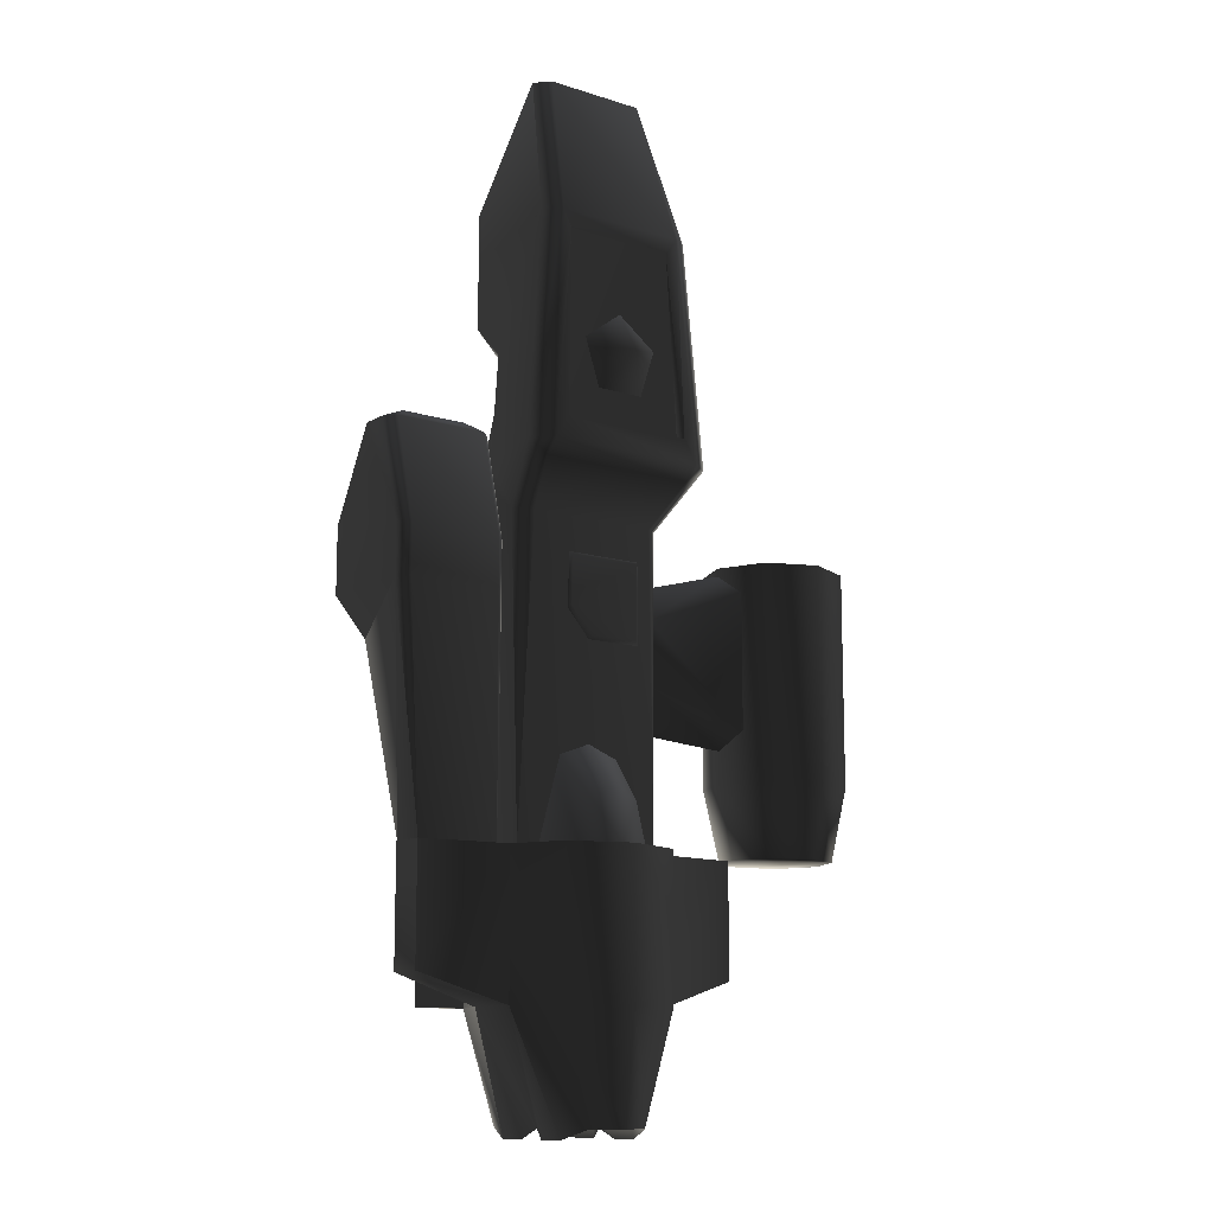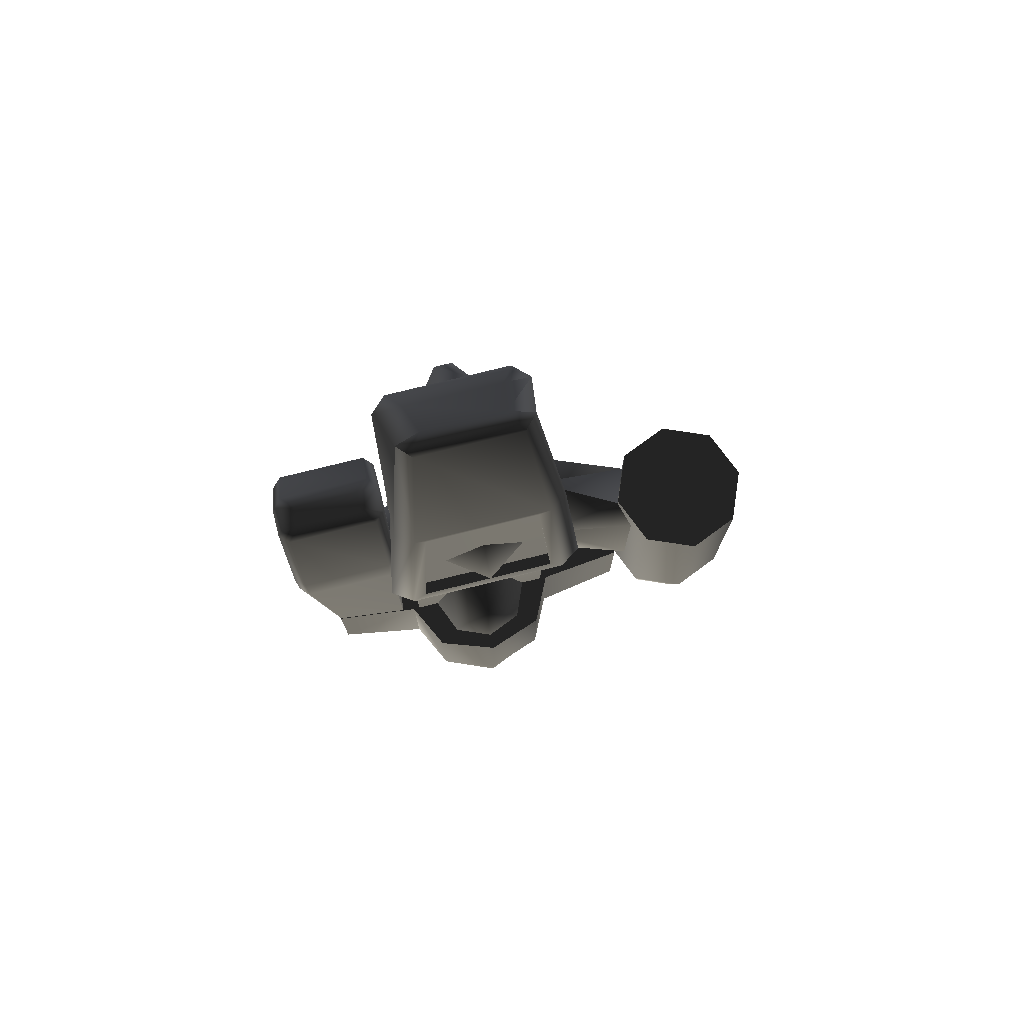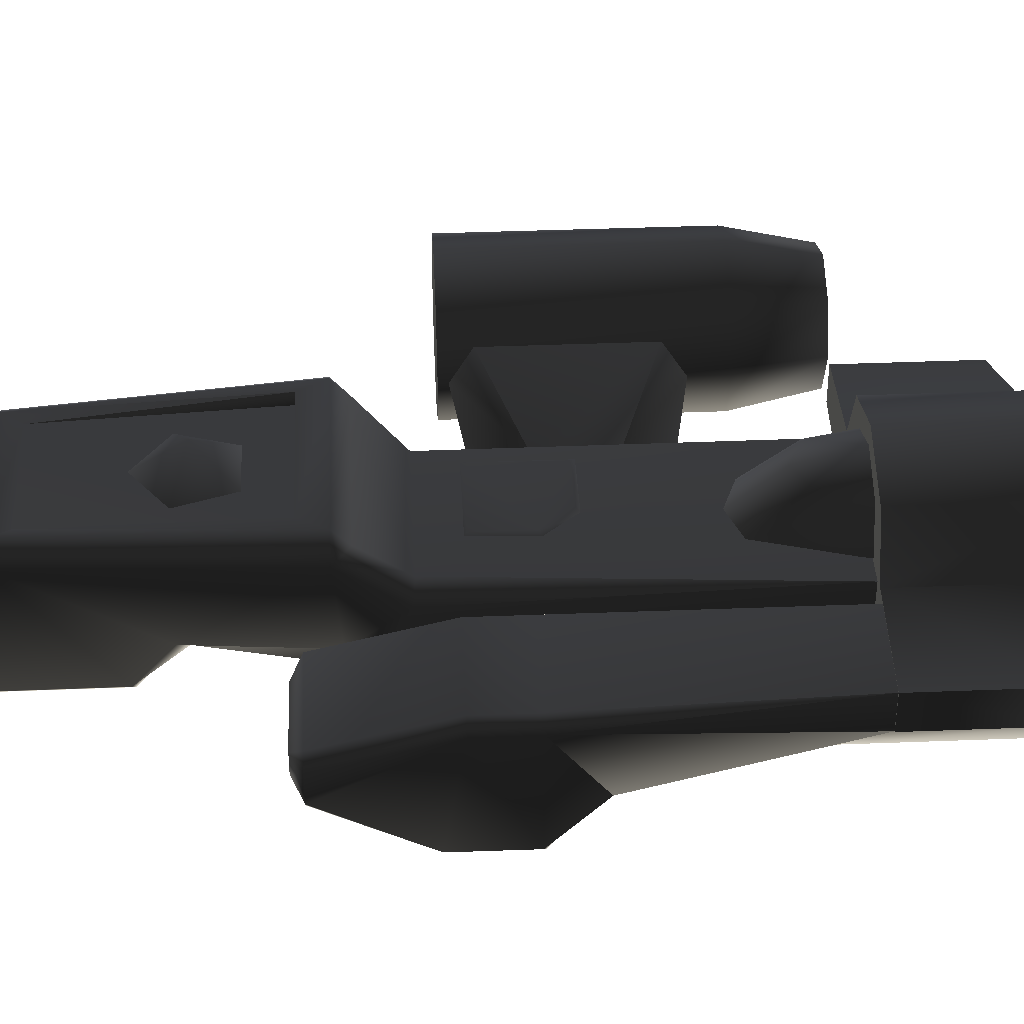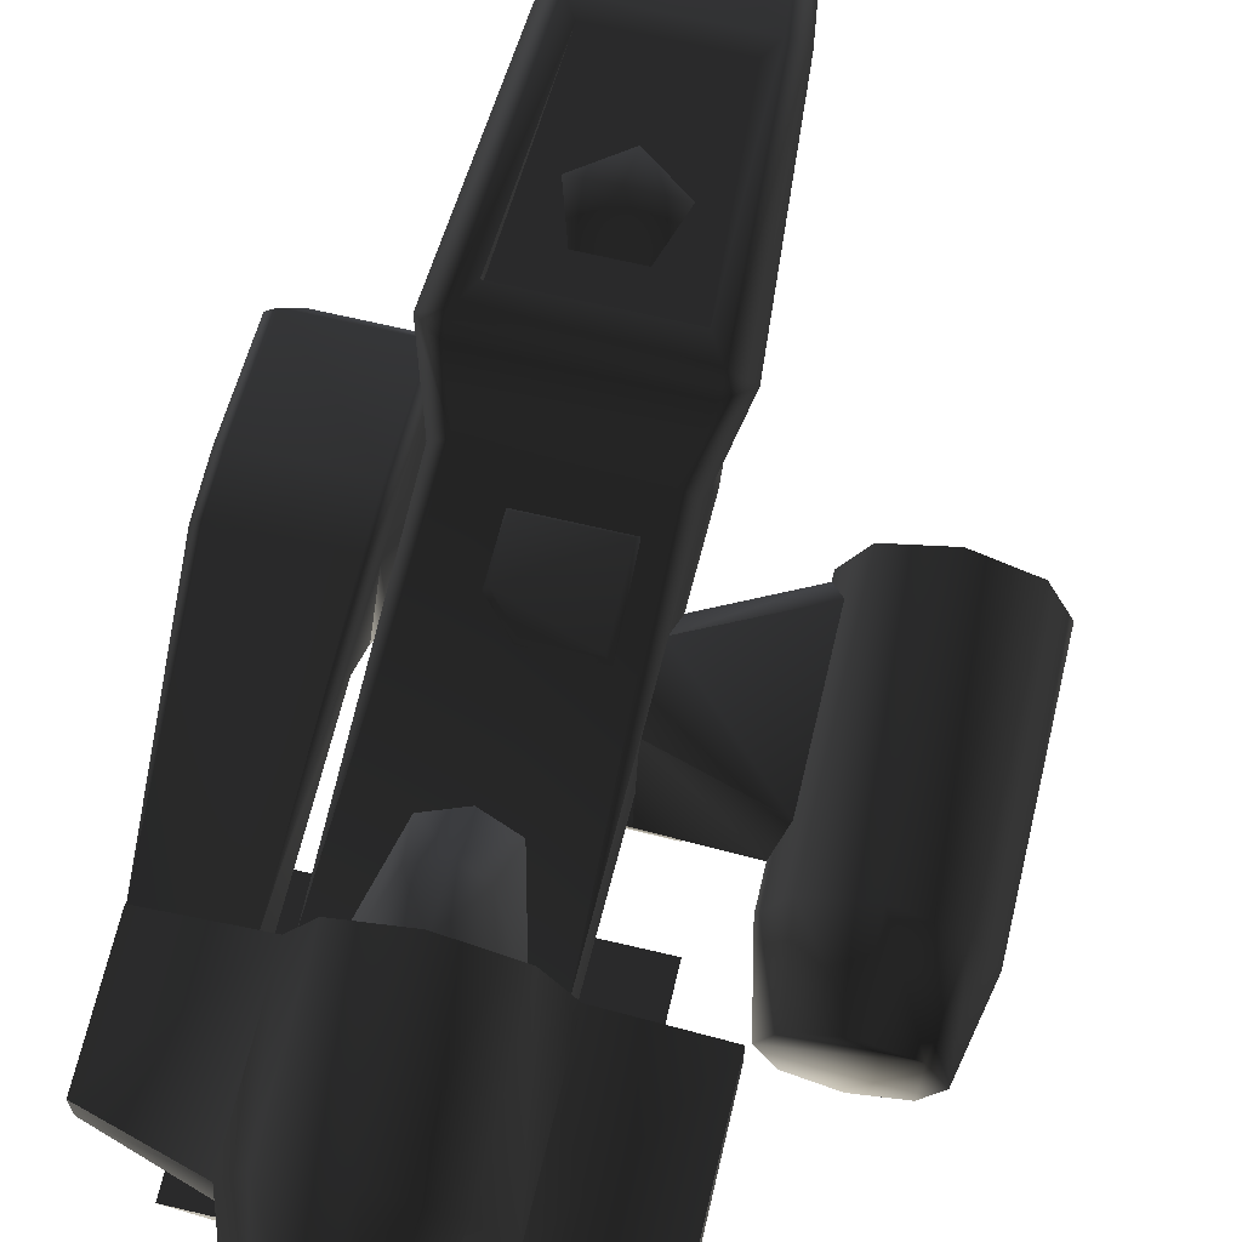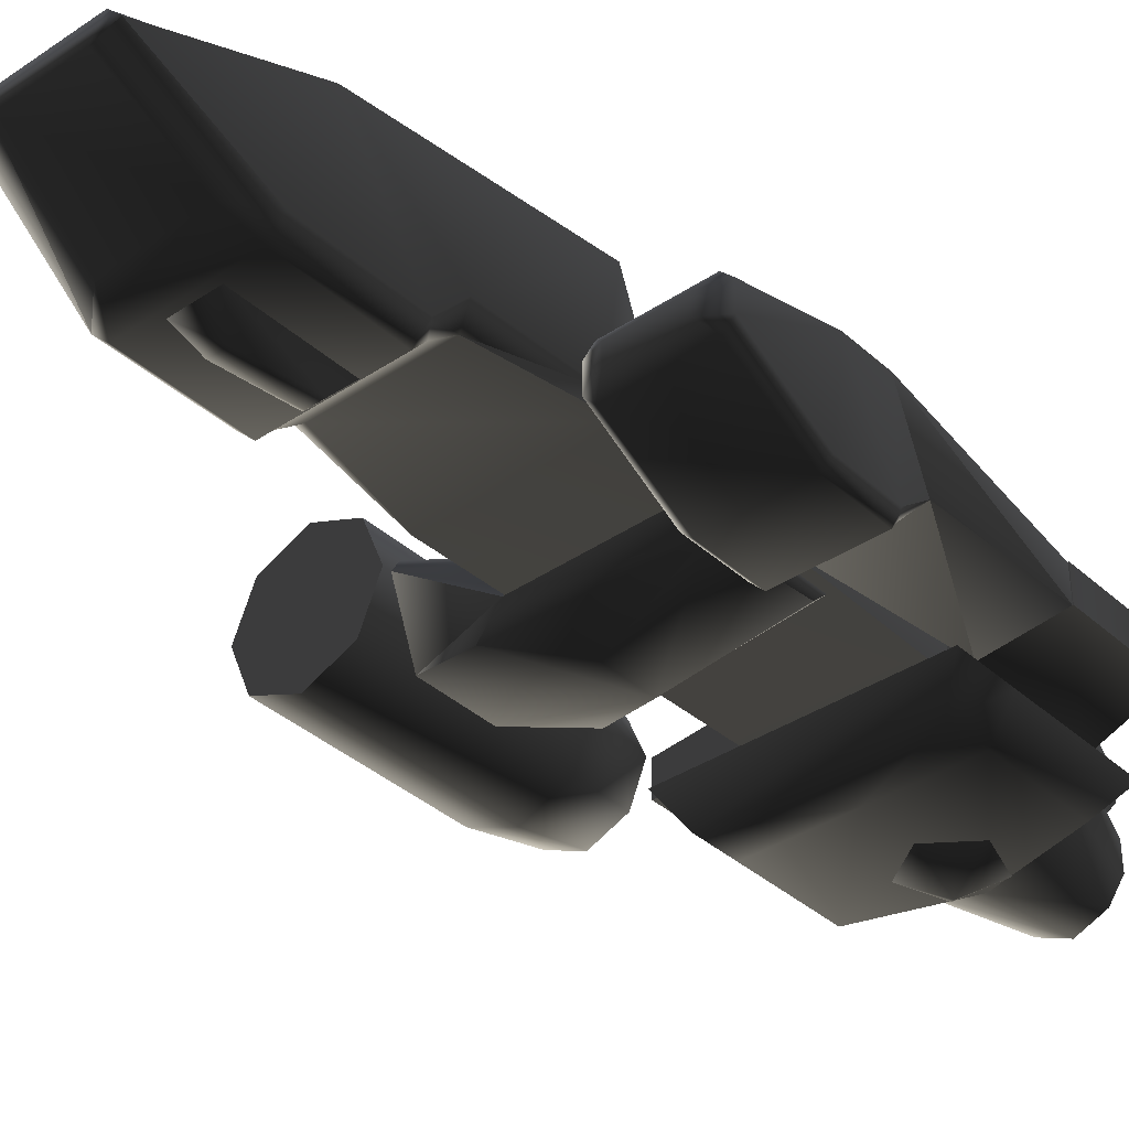
<metadata>
{"format":"obj","ext":"obj","renderer":"f3d","projection":"perspective","resolution":1024,"background":"white","views":[{"elev":-11.9,"azim":143.0,"up":"+Z"},{"elev":76.5,"azim":166.1,"up":"+Z"},{"elev":39.6,"azim":87.2,"up":"+Y"},{"elev":67.9,"azim":-166.7,"up":"+Y"},{"elev":-36.7,"azim":40.9,"up":"+Y"}]}
</metadata>
<code>
v  -0.5883 0.5197 0.867
v  0.5884 0.5197 0.867
v  0.4874 0.2259 0.5704
v  -0.4873 0.2259 0.5704
v  0.566 0.1666 -1.672
v  -0.5659 0.1666 -1.672
v  0.5884 0.6225 0.9688
v  -0.5883 0.6225 0.9688
v  0.4919 0.6225 1.136
v  0.4073 0.5346 2.485
v  0.4872 0.5514 2.605
v  -0.4918 0.6225 1.136
v  -0.4871 0.5514 2.605
v  -0.4072 0.5346 2.485
v  -0.3722 0.2482 3.674
v  0.3723 0.2482 3.674
v  0.4919 0.5385 1.136
v  -0.4918 0.5385 1.136
v  0.3551 -0.3055 3.006
v  0.2919 0.08925 3.68
v  -0.2918 0.08925 3.68
v  -0.355 -0.3055 3.006
v  0.4529 -0.4719 2.815
v  -0.4528 -0.4719 2.815
v  0.4529 -0.4707 1.966
v  -0.4528 -0.4707 1.966
v  0.4529 -0.3569 1.872
v  -0.4528 -0.3569 1.872
v  -0.4528 -0.2011 1.681
v  0.4529 -0.2011 1.681
v  -0.6216 -0.2342 0.8141
v  0.6217 -0.2342 0.8141
v  0.566 -0.2342 -1.67
v  -0.5659 -0.2342 -1.67
v  0.4697 0.1454 3.674
v  -0.4696 0.1454 3.674
v  0.5715 -0.09305 1.741
v  0.7424 0.5197 0.9688
v  0.6148 0.4666 2.62
v  0.5715 -0.3569 1.973
v  0.5715 -0.3581 2.815
v  0.6149 -0.115 0.9222
v  0.6043 0.13 0.5809
v  -0.6146 0.4666 2.62
v  -0.7422 0.5197 0.9688
v  -0.5713 -0.09305 1.741
v  -0.5713 -0.3581 2.815
v  -0.5713 -0.3569 1.973
v  -0.6148 -0.115 0.9222
v  -0.6042 0.13 0.5809
v  -0.06429 -0.6515 2.622
v  -0.1683 -0.467 2.77
v  -0.1683 -0.467 1.97
v  -0.06429 -0.566 2.056
v  0.1683 -0.467 1.97
v  0.06429 -0.6515 2.622
v  0.1683 -0.467 2.77
v  0.06429 -0.566 2.056
v  0 0.5312 1.961
v  0.2996 0.5312 1.743
v  0 0.7273 1.646
v  -0.2996 0.5312 1.743
v  -0.1851 0.5312 1.391
v  0.1851 0.5312 1.391
v  -0.545 -0.4742 -2.717
v  -0.545 -0.4742 -1.678
v  -0.6179 -0.2224 -1.678
v  -0.6179 -0.2224 -2.717
v  -0.2269 -0.5637 -3.491
v  0 -0.6595 -3.491
v  0 -0.7422 -2.717
v  -0.2956 -0.3562 -3.562
v  -0.2956 -0.1462 -3.562
v  -0.6179 0.1683 -2.717
v  -0.2509 -0.03406 -3.491
v  -0.2956 0.07805 -3.562
v  -0.4369 0.5359 -2.717
v  -0.2956 0.2872 -3.562
v  -0.2269 0.4956 -3.491
v  0 0.6881 -2.717
v  0 0.5914 -3.491
v  -0.7505 -0.7422 -2.496
v  -0.7505 -0.7422 -1.678
v  -0.9244 -0.4742 -1.678
v  -0.9244 -0.4742 -2.717
v  -0.9244 -0.4742 -1.208
v  -0.7505 -0.7422 -1.333
v  0.9256 -0.4742 -2.717
v  0.9256 -0.4742 -1.678
v  0.752 -0.7422 -1.678
v  0.752 -0.7422 -2.496
v  0.752 -0.7422 -1.333
v  0.9256 -0.4742 -1.208
v  0.6179 -0.2224 -2.717
v  0.6179 -0.2224 -1.678
v  0.545 -0.4742 -1.678
v  0.545 -0.4742 -2.717
v  0.2956 -0.3562 -3.562
v  0.2956 -0.1462 -3.562
v  0.2509 -0.03406 -3.491
v  0.6179 0.1683 -2.717
v  0.2269 -0.5637 -3.491
v  0.2956 0.07805 -3.562
v  0.2956 0.2872 -3.562
v  0.2269 0.4956 -3.491
v  0.4369 0.5359 -2.717
v  1.284 0.09566 -1.678
v  1.284 -0.1576 -1.678
v  1.284 -0.1576 -2.512
v  1.284 0.09566 -2.512
v  -1.284 0.09566 -2.512
v  -1.284 -0.1576 -2.512
v  -1.284 -0.1576 -1.678
v  -1.284 0.09566 -1.678
v  0 -0.7422 -1.678
v  0.1735 -0.4953 -3.409
v  0 -0.5787 -3.409
v  -0.1735 -0.4953 -3.409
v  0.1918 -0.03406 -3.409
v  -0.1918 -0.03406 -3.409
v  -0.1735 0.4272 -3.409
v  0 0.5107 -3.409
v  0.1735 0.4272 -3.409
v  0.4369 0.5359 -1.678
v  0 0.6881 -1.678
v  -0.4369 0.5359 -1.678
v  -0.6179 0.1683 -1.678
v  0.6179 0.1683 -1.678
v  0.2368 0.1683 -1.047
v  0.1865 0.4661 -1.373
v  0 0.4514 -1.293
v  -0.1865 0.4661 -1.373
v  -0.2368 0.1683 -1.047
v  0 0.5644 -1.678
v  0 0.1683 -0.956
v  0.2801 0.4484 -1.678
v  0.3961 0.1683 -1.678
v  -0.3961 0.1683 -1.678
v  -0.2801 0.4484 -1.678
v  0.7145 0.1533 -1.678
v  1.279 0.09192 -1.678
v  1.279 -0.1576 -1.678
v  0.7145 -0.2225 -1.678
v  1.316 -0.2719 1.193
v  1.316 -0.1282 1.193
v  0.8265 -0.1282 1.193
v  0.8265 -0.2719 1.193
v  0.7285 -0.02607 1.12
v  1.414 -0.02607 1.12
v  0.7285 0.1668 0.3556
v  1.414 0.1668 0.3556
v  1.414 0.1668 -0.002414
v  0.7285 0.1668 -0.002414
v  0.7285 -0.7301 -0.02104
v  1.414 -0.7301 -0.02104
v  1.414 -0.7283 0.4775
v  0.7285 -0.7283 0.4775
v  1.414 -0.3819 1.12
v  0.7285 -0.3819 1.12
v  1.414 -0.6568 -0.07561
v  0.7285 -0.6568 -0.07561
v  0.7285 -0.3869 -0.3357
v  1.414 -0.3869 -0.3357
v  1.487 -0.6568 -0.003005
v  1.487 0.09349 -0.002414
v  1.487 0.09349 0.3556
v  1.487 -0.6549 0.4775
v  1.487 -0.09942 1.12
v  1.487 -0.3007 1.12
v  0.6552 -0.6549 0.4775
v  0.6552 0.09349 0.3556
v  0.6552 0.09349 -0.002414
v  0.6552 -0.6568 -0.003005
v  0.6552 -0.3007 1.12
v  0.6552 -0.09942 1.12
v  0.1851 -0.7397 -2.675
v  0.2996 -0.7397 -2.323
v  0 -0.9179 -2.421
v  -0.1851 -0.7397 -2.675
v  -0.2996 -0.7397 -2.323
v  0 -0.7397 -2.106
v  -1.351 -0.2484 -0.5632
v  -0.8067 -0.4132 -0.7329
v  -0.2735 -0.6109 -0.478
v  0.5217 -0.3323 -0.6608
v  0.5217 -0.2305 -0.7742
v  -0.6103 -0.2495 -0.7742
v  -1.351 -0.2484 0.00544
v  -1.203 0.1095 -0.9109
v  -0.8067 -0.4132 0.1752
v  -0.6103 -0.2495 0.2164
v  -1.203 0.1095 0.3531
v  -0.2735 -0.6109 -0.07975
v  0.5163 -0.388 0.1031
v  0.5163 -0.2305 0.2164
v  -1.275 0.2864 -0.7742
v  -1.275 0.2864 0.2164
v  -0.5797 0.1111 -0.04706
v  -0.5797 0.1111 -0.5107
v  -2.069 -0.2506 -1.143
v  -2.069 -0.2506 0.4105
v  -2.218 0.1091 0.4105
v  -2.218 0.1091 -1.143
v  -2.069 0.4688 0.4105
v  -1.709 -0.3996 -1.143
v  -1.709 -0.3996 0.4105
v  -1.992 -0.1737 -1.671
v  -1.709 -0.2908 -1.671
v  -2.069 0.4688 -1.143
v  -2.109 0.1091 -1.671
v  -1.709 0.6179 0.4105
v  -1.709 0.6179 -1.143
v  -1.992 0.3919 -1.671
v  -1.709 0.509 -1.671
v  -1.35 -0.2506 -1.143
v  -1.35 -0.2506 0.4105
v  -1.201 0.1091 -1.143
v  -1.201 0.1091 0.4105
v  -1.427 -0.1737 -1.671
v  -1.31 0.1091 -1.671
v  -1.35 0.4688 -1.143
v  -1.427 0.3919 -1.671
v  -1.35 0.4688 0.4105
v  -0.4256 0.1922 -0.2765
v  -0.4257 0.1964 0.349
v  -0.3692 0.2326 0.3061
v  -0.3692 0.2283 -0.2336
v  0.2206 0.1964 0.349
v  0.171 0.2326 0.3061
v  0.02467 0.1922 -0.2765
v  -0.005639 0.2283 -0.2336
v  0.1711 0.2283 -0.0429
v  0.2207 0.1922 -0.08037
g frm-cube2_1_1
f 1 2 3
f 4 1 3
f 3 5 6
f 4 3 6
f 7 2 1
f 8 7 1
f 7 8 9
f 7 9 10
f 11 7 10
f 8 12 9
f 8 13 12
f 13 14 12
f 13 15 16
f 11 13 16
f 13 11 14
f 11 10 14
f 10 17 14
f 17 18 14
f 12 18 17
f 9 12 17
f 9 17 10
f 12 14 18
f 19 20 21
f 22 19 21
f 23 19 22
f 24 23 22
f 25 23 24
f 26 25 24
f 25 26 27
f 26 28 27
f 27 28 29
f 30 27 29
f 29 31 32
f 30 29 32
f 32 31 33
f 31 34 33
f 15 21 20
f 16 15 20
f 20 35 16
f 36 21 15
f 37 38 39
f 11 39 38
f 39 11 35
f 40 37 39
f 41 40 39
f 39 35 41
f 37 40 30
f 37 30 42
f 37 42 38
f 40 27 30
f 40 41 23
f 25 40 23
f 27 40 25
f 19 41 35
f 41 19 23
f 20 19 35
f 30 32 42
f 38 42 43
f 42 32 43
f 32 33 5
f 43 32 5
f 43 3 38
f 3 43 5
f 7 11 38
f 2 38 3
f 38 2 7
f 11 16 35
f 44 45 46
f 36 44 46
f 47 36 46
f 46 48 47
f 28 48 46
f 29 28 46
f 46 45 49
f 46 49 31
f 29 46 31
f 44 36 15
f 13 44 15
f 13 8 44
f 8 45 44
f 45 1 4
f 1 45 8
f 45 4 50
f 50 49 45
f 50 4 6
f 50 31 49
f 50 6 34
f 31 50 34
f 48 28 26
f 26 24 47
f 48 26 47
f 21 36 47
f 22 21 47
f 22 47 24
g frm-cube8
f 51 52 53
f 54 51 53
f 54 53 55
f 53 52 55
f 51 56 52
f 56 57 52
f 56 58 57
f 58 55 57
f 58 54 55
f 52 57 55
f 56 51 54
f 58 56 54
g frm-sphere2
f 59 60 61
f 62 59 61
f 63 62 61
f 64 63 61
f 60 64 61
g frm-cyl4_1
f 65 66 67
f 68 65 67
f 65 68 69
f 65 69 70
f 71 65 70
f 68 72 69
f 73 72 68
f 68 74 75
f 68 75 73
f 76 75 74
f 74 77 78
f 74 78 76
f 77 79 78
f 77 80 79
f 80 81 79
f 82 83 84
f 85 82 84
f 84 83 86
f 83 87 86
f 88 89 90
f 91 88 90
f 90 89 92
f 89 93 92
f 94 95 96
f 97 94 96
f 94 97 98
f 94 98 99
f 100 101 94
f 99 100 94
f 97 71 102
f 97 102 98
f 71 70 102
f 100 103 101
f 103 104 101
f 101 104 105
f 106 101 105
f 106 105 81
f 80 106 81
f 107 108 109
f 110 107 109
f 111 112 113
f 114 111 113
f 71 91 90
f 115 71 90
f 115 90 92
f 71 115 82
f 115 83 82
f 92 87 115
f 87 83 115
f 116 117 118
f 70 117 116
f 69 118 117
f 70 69 117
f 119 116 118
f 98 116 119
f 98 102 116
f 102 70 116
f 118 120 119
f 100 99 119
f 99 98 119
f 73 75 120
f 73 120 118
f 72 73 118
f 69 72 118
f 121 122 123
f 81 122 121
f 105 123 122
f 81 105 122
f 120 121 123
f 78 121 120
f 78 79 121
f 79 81 121
f 123 119 120
f 75 76 120
f 76 78 120
f 103 100 119
f 103 119 123
f 104 103 123
f 105 104 123
f 124 125 126
f 124 126 127
f 128 124 127
f 85 65 71
f 71 82 85
f 106 124 128
f 101 106 128
f 80 125 124
f 106 80 124
f 77 126 125
f 80 77 125
f 74 127 126
f 77 74 126
f 74 111 114
f 127 74 114
f 88 91 71
f 71 97 88
f 95 108 107
f 128 95 107
f 101 110 109
f 94 101 109
f 94 109 108
f 95 94 108
f 128 107 110
f 101 128 110
f 68 112 111
f 74 68 111
f 67 113 112
f 68 67 112
f 127 114 113
f 67 127 113
f 65 85 84
f 66 65 84
f 66 84 86
f 66 86 93
f 96 66 93
f 93 89 96
f 96 89 88
f 97 96 88
f 93 86 87
f 92 93 87
f 128 127 67
f 95 128 67
f 95 67 66
f 96 95 66
g frm-cyl3_1
f 129 130 131
f 131 132 133
f 134 131 130
f 132 131 134
f 131 135 129
f 133 135 131
f 136 130 129
f 136 134 130
f 137 136 129
f 129 135 138
f 138 137 129
f 135 133 138
f 138 133 132
f 139 138 132
f 139 132 134
g frm-cube2_1
f 140 141 142
f 143 140 142
f 144 145 146
f 147 144 146
f 148 146 145
f 149 148 145
f 150 148 149
f 151 150 149
f 152 153 150
f 151 152 150
f 153 152 140
f 152 141 140
f 154 155 156
f 157 154 156
f 156 158 159
f 157 156 159
f 155 154 160
f 154 161 160
f 160 161 162
f 163 160 162
f 162 143 163
f 143 142 163
f 159 158 147
f 158 144 147
f 164 165 166
f 167 164 166
f 151 166 165
f 166 151 168
f 166 168 169
f 167 166 169
f 155 164 167
f 156 155 167
f 167 169 158
f 156 167 158
f 144 169 168
f 169 144 158
f 145 144 168
f 145 168 149
f 151 149 168
f 152 151 165
f 142 141 165
f 163 142 165
f 165 141 152
f 165 164 163
f 164 160 163
f 160 164 155
f 170 171 172
f 173 170 172
f 172 140 162
f 153 172 171
f 140 172 153
f 161 173 172
f 162 161 172
f 157 170 173
f 154 157 173
f 173 161 154
f 157 159 174
f 170 157 174
f 146 175 174
f 147 146 174
f 147 174 159
f 170 174 175
f 175 146 148
f 171 175 148
f 171 170 175
f 150 171 148
f 150 153 171
f 140 143 162
g frm-sphere3
f 176 177 178
f 179 176 178
f 180 179 178
f 181 180 178
f 177 181 178
g frm-cube10
f 182 183 184
f 185 184 183
f 186 185 183
f 187 186 183
f 188 182 184
f 182 189 187
f 190 188 184
f 188 191 192
f 184 193 190
f 190 194 191
f 190 193 194
f 194 195 191
f 194 193 184
f 185 194 184
f 191 188 190
f 185 186 195
f 194 185 195
f 195 186 187
f 191 195 187
f 196 197 198
f 199 196 198
f 192 191 198
f 198 197 192
f 189 196 199
f 199 187 189
f 189 192 196
f 192 197 196
f 188 192 189
f 182 188 189
f 187 199 198
f 191 187 198
f 183 182 187
g frm-cyl9
f 200 201 202
f 203 200 202
f 203 202 204
f 205 206 201
f 200 205 201
f 200 207 208
f 205 200 208
f 200 203 207
f 209 203 204
f 203 209 210
f 203 210 207
f 209 204 211
f 212 209 211
f 209 212 213
f 209 213 210
f 212 214 213
f 215 216 206
f 205 215 206
f 217 218 216
f 215 217 216
f 215 205 219
f 215 219 220
f 217 215 220
f 205 208 219
f 217 221 218
f 217 220 222
f 221 217 222
f 221 223 218
f 221 212 223
f 221 222 214
f 212 221 214
f 212 211 223
f 207 210 213
f 208 207 213
f 219 208 213
f 220 219 213
f 222 220 213
f 213 214 222
f 223 211 204
f 218 223 204
f 216 218 204
f 206 216 204
f 201 206 204
f 204 202 201
g frm-cube22
f 224 225 226
f 227 224 226
f 225 228 229
f 226 225 229
f 230 231 232
f 233 230 232
f 226 229 232
f 227 226 232
f 232 231 227
f 230 224 227
f 231 230 227
f 229 228 233
f 232 229 233

</code>
